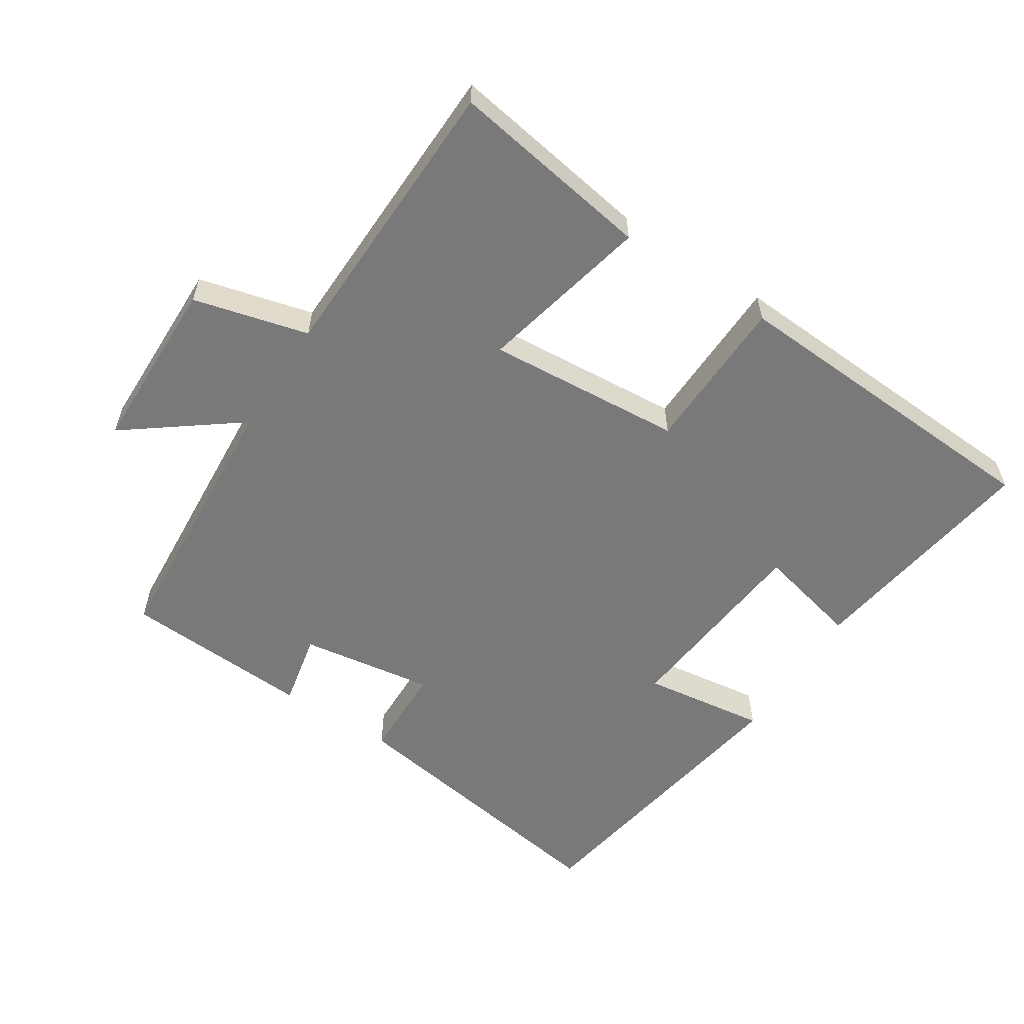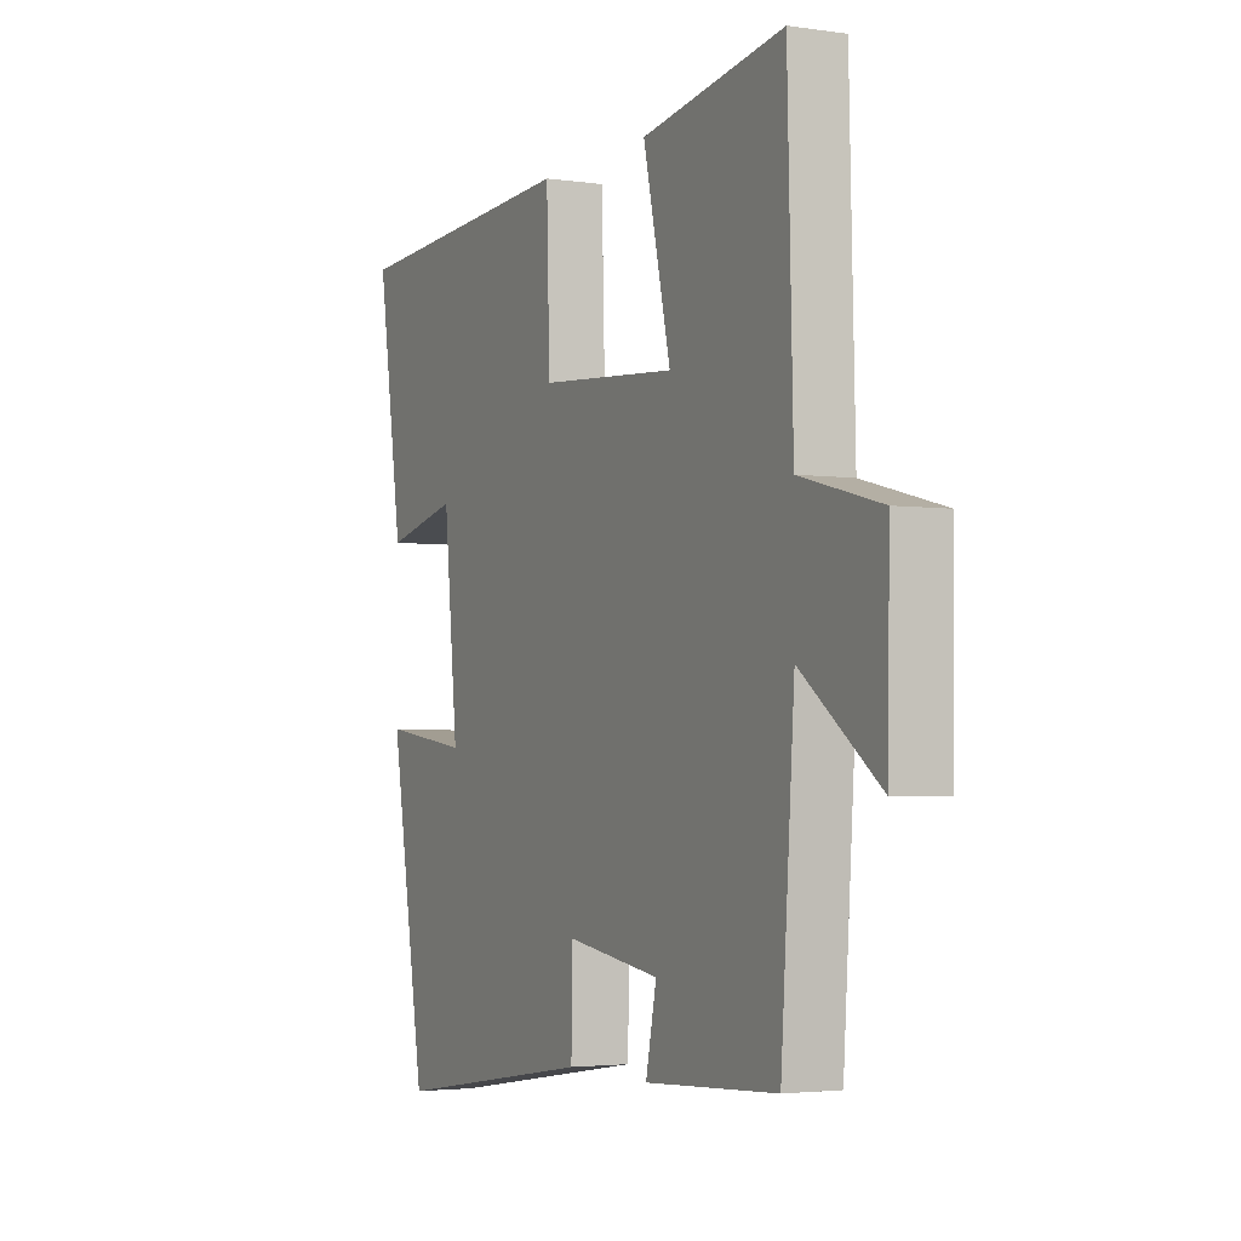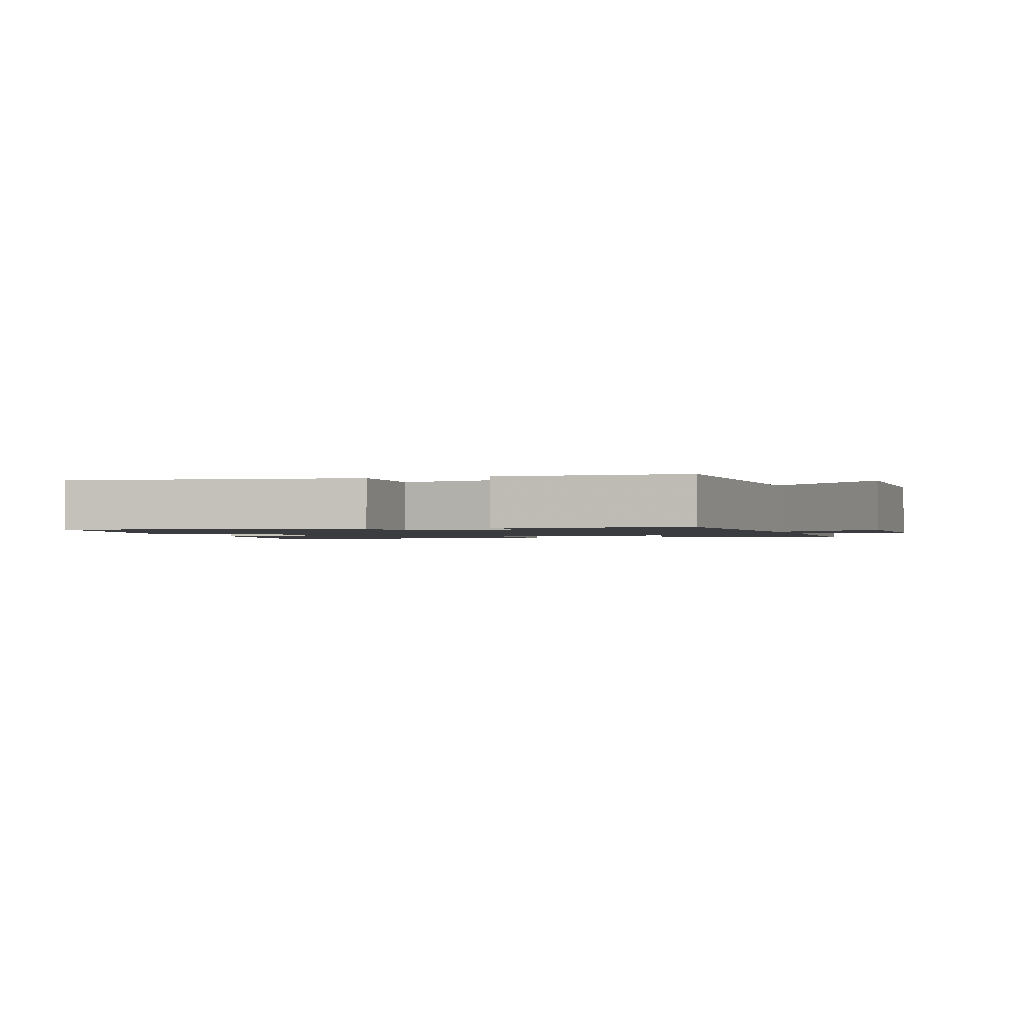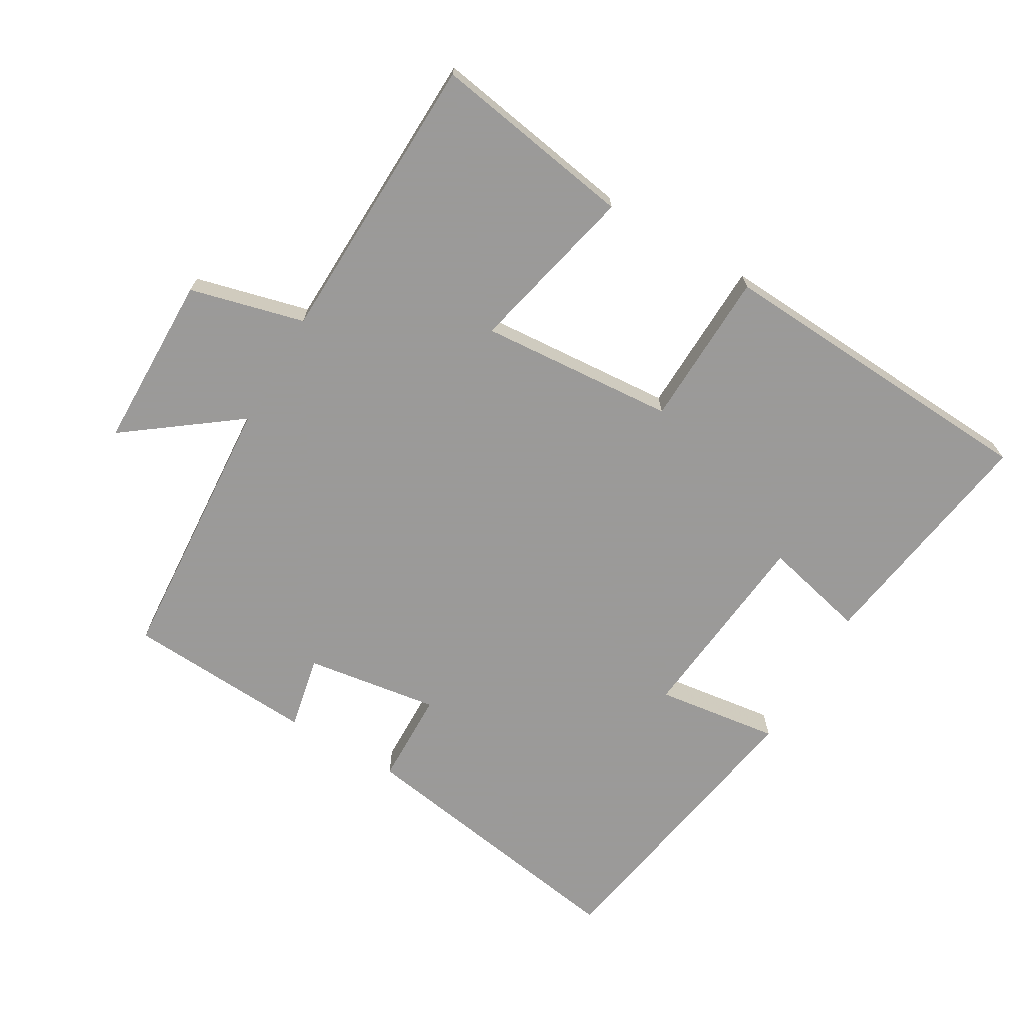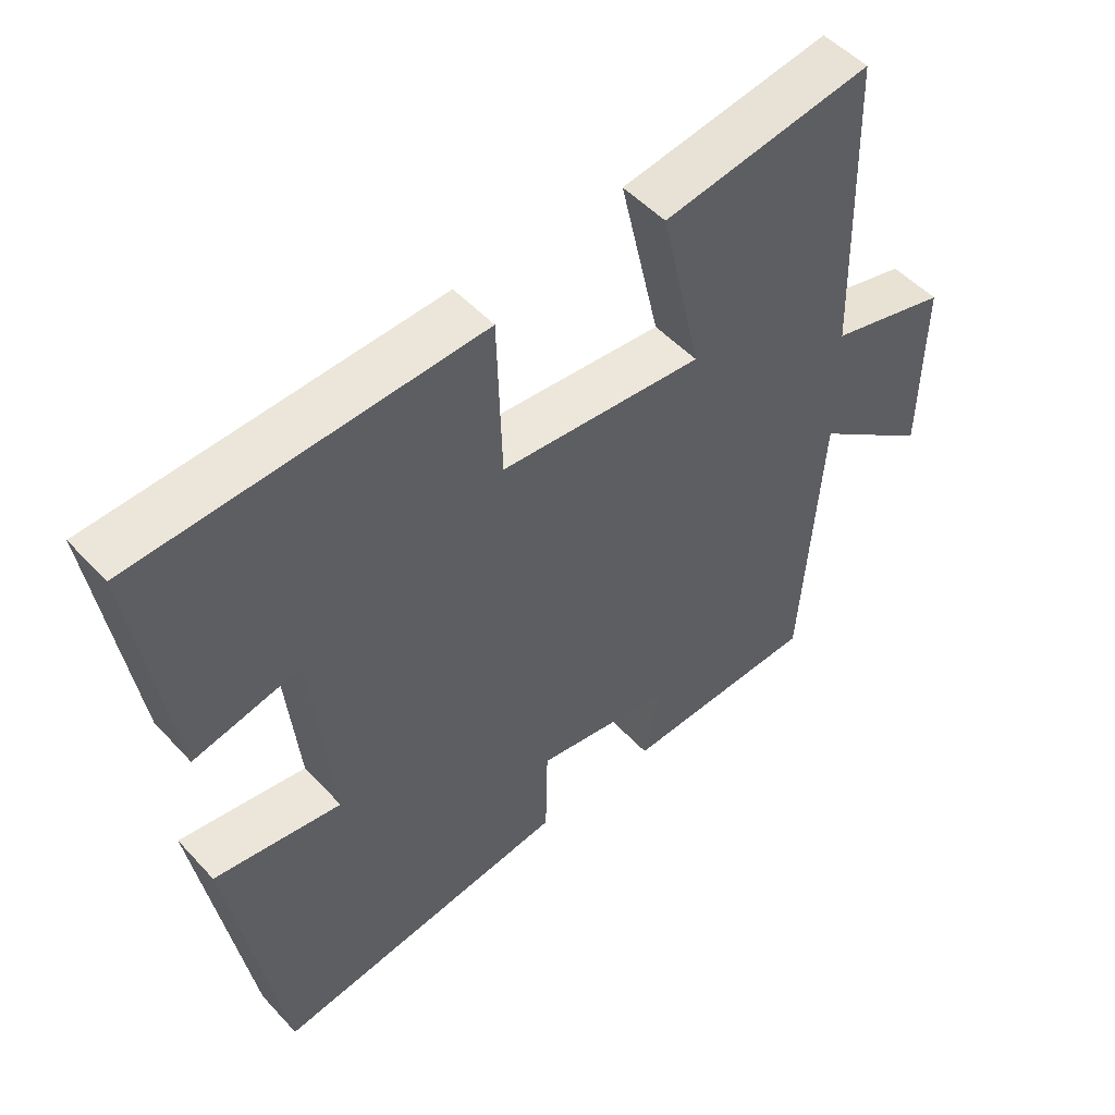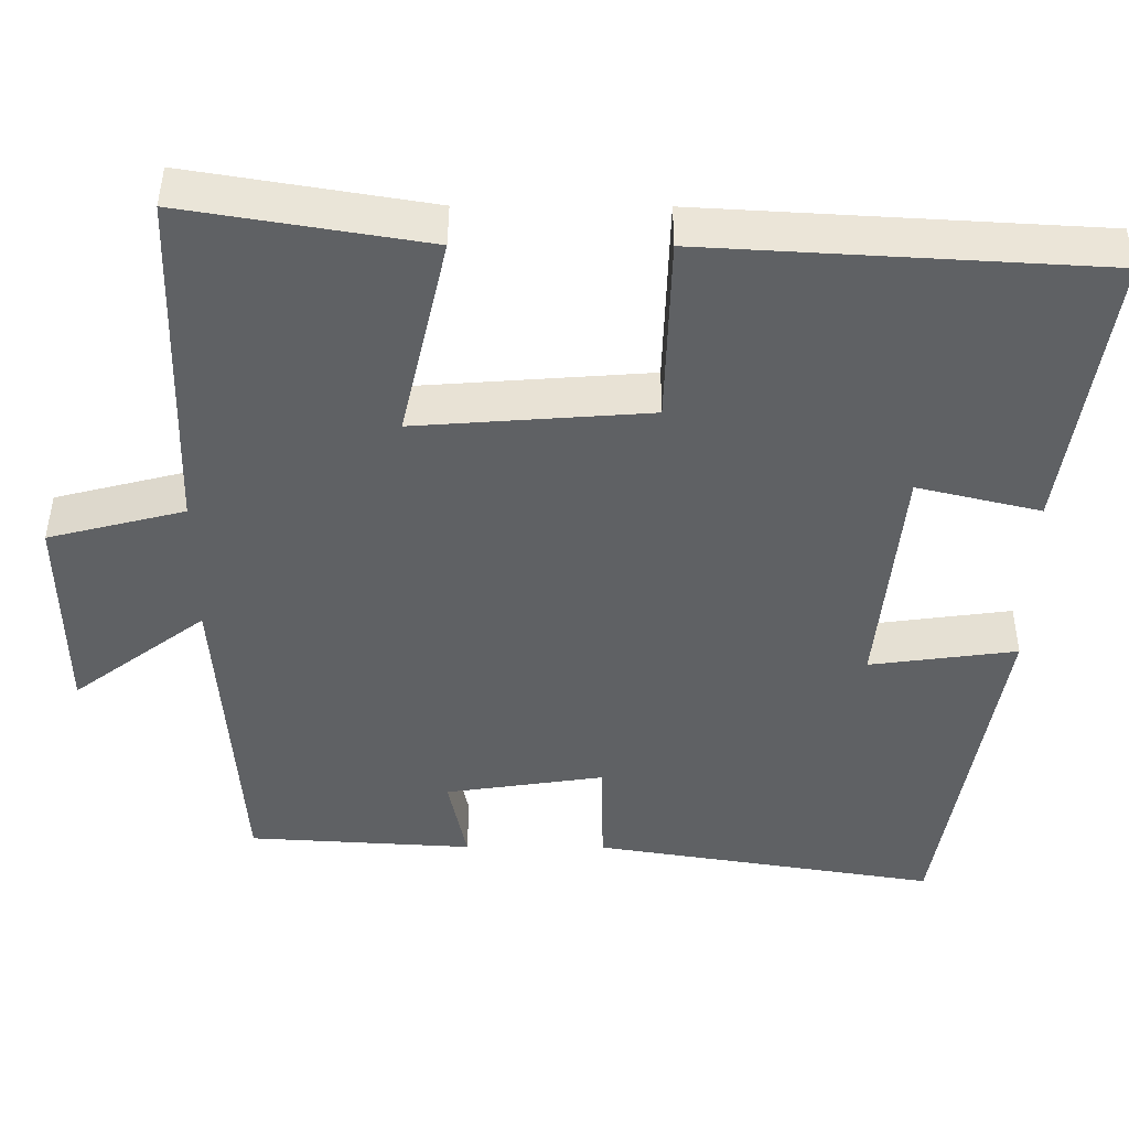
<metadata>
{"format":"obj","ext":"obj","renderer":"f3d","projection":"perspective","resolution":1024,"background":"white","views":[{"elev":-57.8,"azim":-32.8,"up":"+Y"},{"elev":-3.0,"azim":-116.7,"up":"+Z"},{"elev":-1.5,"azim":-161.9,"up":"+Y"},{"elev":-69.5,"azim":-30.4,"up":"+Y"},{"elev":50.5,"azim":139.2,"up":"+Z"},{"elev":44.3,"azim":0.3,"up":"+Z"}]}
</metadata>
<code>
v 0.554 0.07 0.472
v 0.5 0.07 0.115
v 0.345 0.07 0.152
v 0.315 0.07 -0.146
v 0.5 0.07 -0.121
v 0.424 0.07 -0.568
v -0.008 0.07 -0.5
v -0.011 0.07 -0.359
v -0.211 0.07 -0.389
v -0.188 0.07 -0.5
v -0.471 0.07 -0.484
v -0.5 0.07 -0.072
v -0.668 0.07 -0.198
v -0.672 0.07 0.066
v -0.5 0.07 0.11
v -0.488 0.07 0.55
v -0.184 0.07 0.5
v -0.243 0.07 0.243
v 0.051 0.07 0.265
v 0.058 0.07 0.5
v 0.554 0 0.472
v 0.5 0 0.115
v 0.345 0 0.152
v 0.315 0 -0.146
v 0.5 0 -0.121
v 0.424 0 -0.568
v -0.008 0 -0.5
v -0.011 0 -0.359
v -0.211 0 -0.389
v -0.188 0 -0.5
v -0.471 0 -0.484
v -0.5 0 -0.072
v -0.668 0 -0.198
v -0.672 0 0.066
v -0.5 0 0.11
v -0.488 0 0.55
v -0.184 0 0.5
v -0.243 0 0.243
v 0.051 0 0.265
v 0.058 0 0.5
f 1 2 3
f 20 1 3
f 19 20 3
f 18 19 3 4
f 15 16 17 18
f 15 18 4
f 12 13 14 15
f 11 12 15
f 10 11 15
f 9 10 15
f 8 9 15 4
f 6 7 8
f 5 6 8
f 4 5 8
f 23 22 21
f 23 21 40
f 23 40 39
f 24 23 39 38
f 38 37 36 35
f 24 38 35
f 35 34 33 32
f 35 32 31
f 35 31 30
f 35 30 29
f 24 35 29 28
f 28 27 26
f 28 26 25
f 28 25 24
f 1 21 22 2
f 2 22 23 3
f 3 23 24 4
f 4 24 25 5
f 5 25 26 6
f 6 26 27 7
f 7 27 28 8
f 8 28 29 9
f 9 29 30 10
f 10 30 31 11
f 11 31 32 12
f 12 32 33 13
f 13 33 34 14
f 14 34 35 15
f 15 35 36 16
f 16 36 37 17
f 17 37 38 18
f 18 38 39 19
f 19 39 40 20
f 20 40 21 1

</code>
